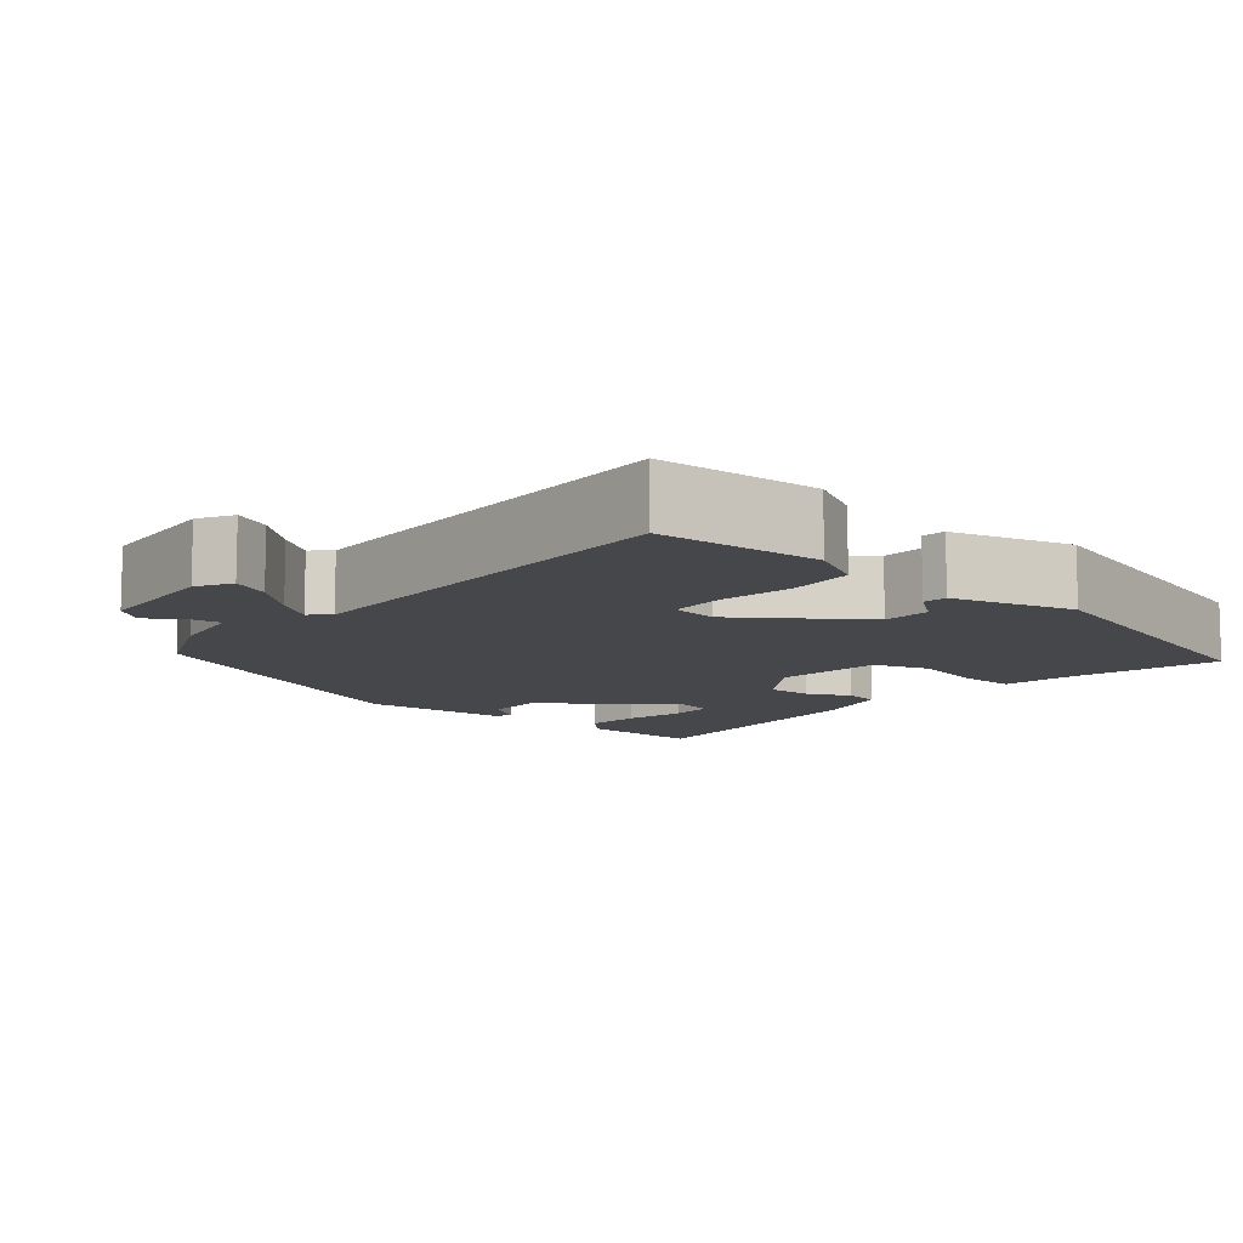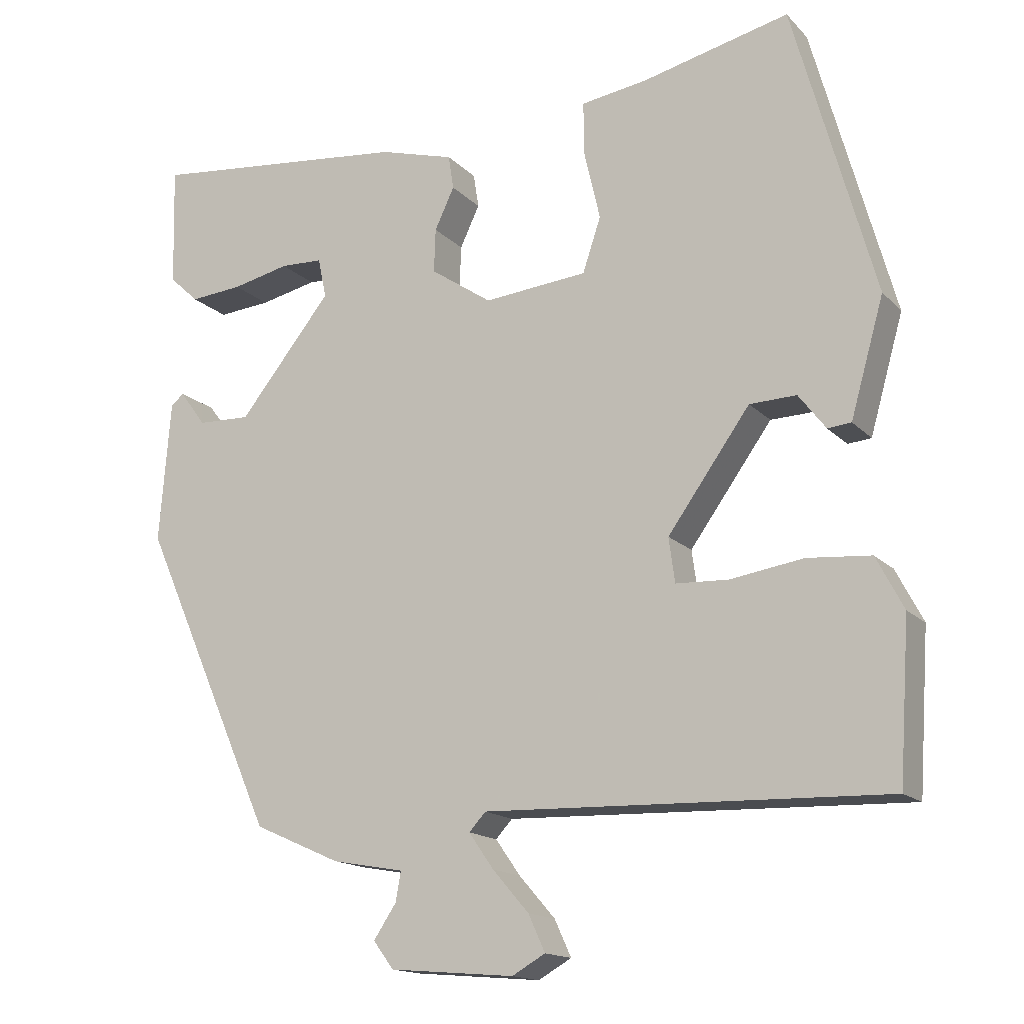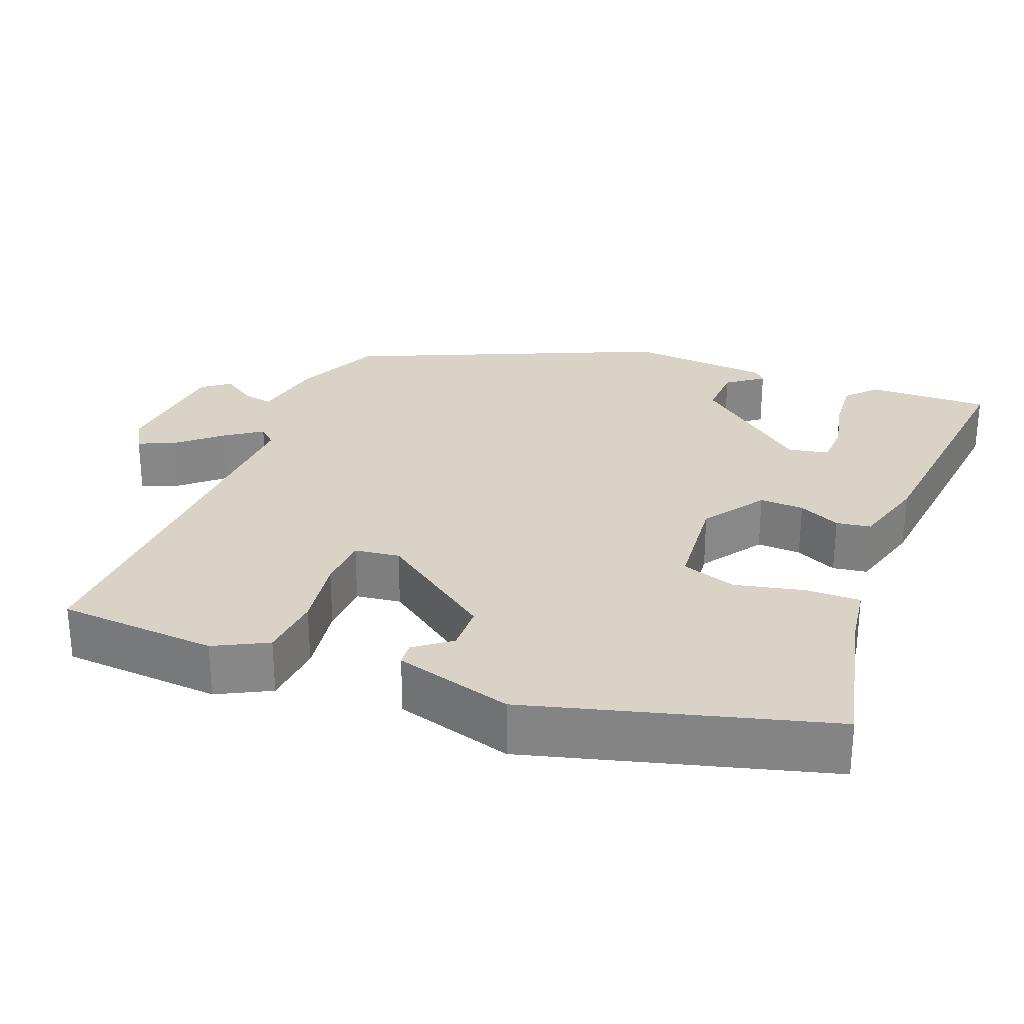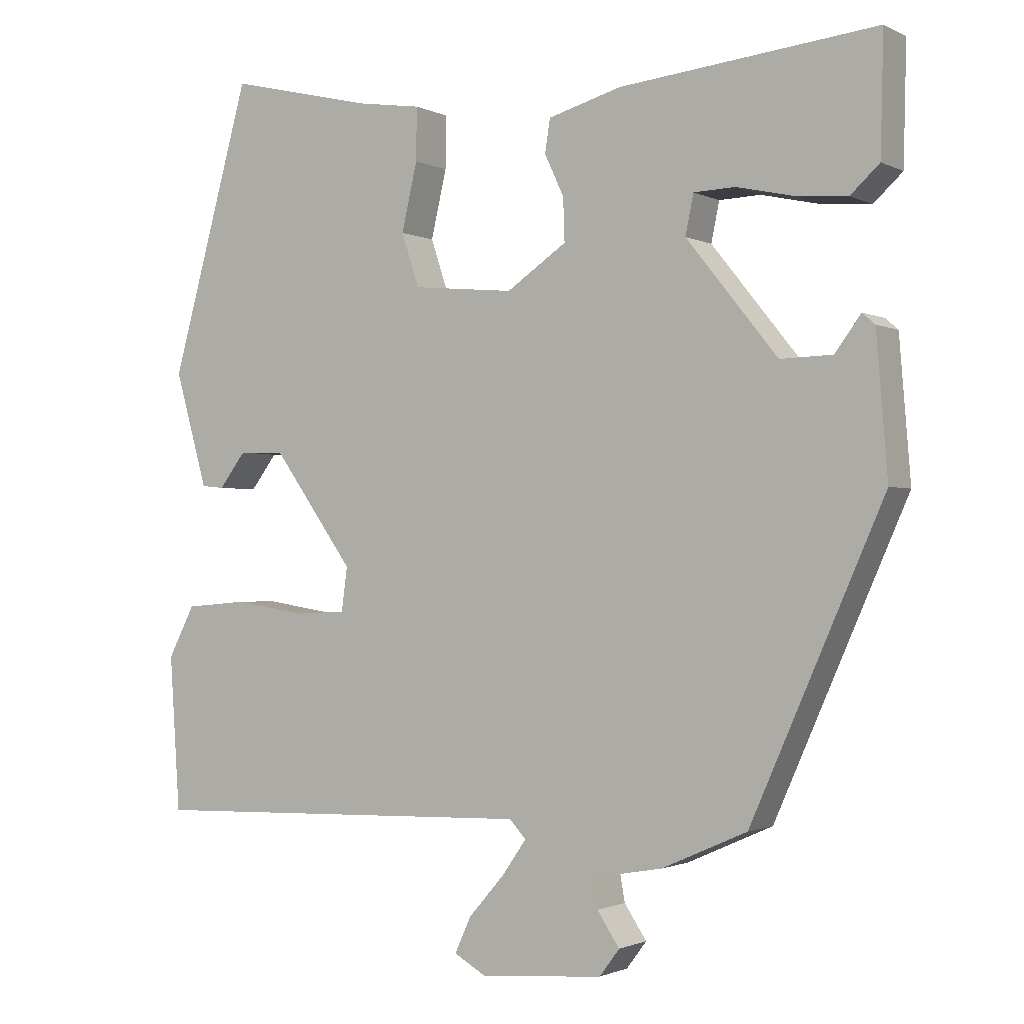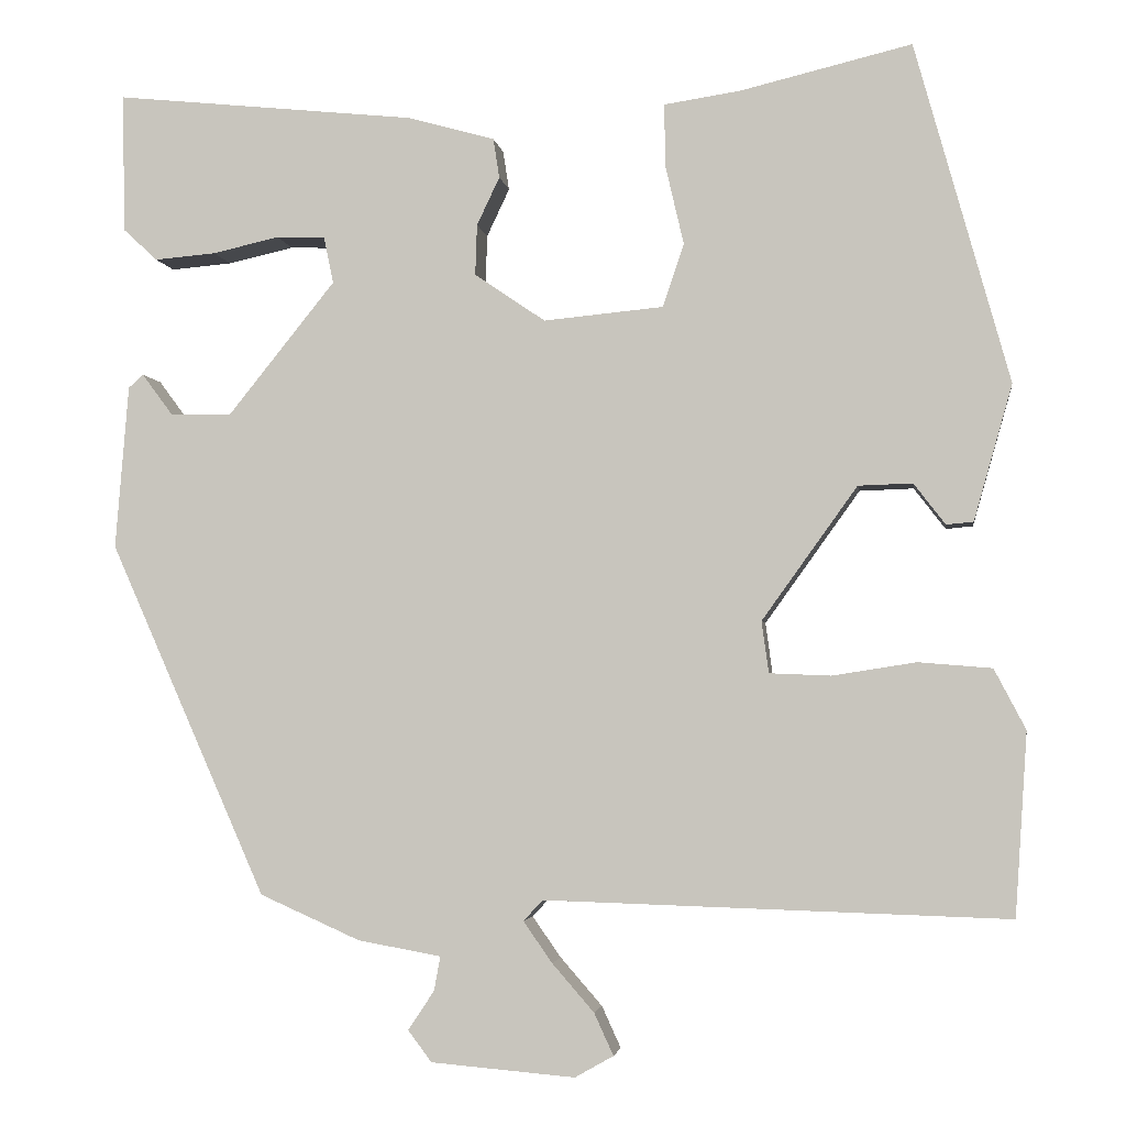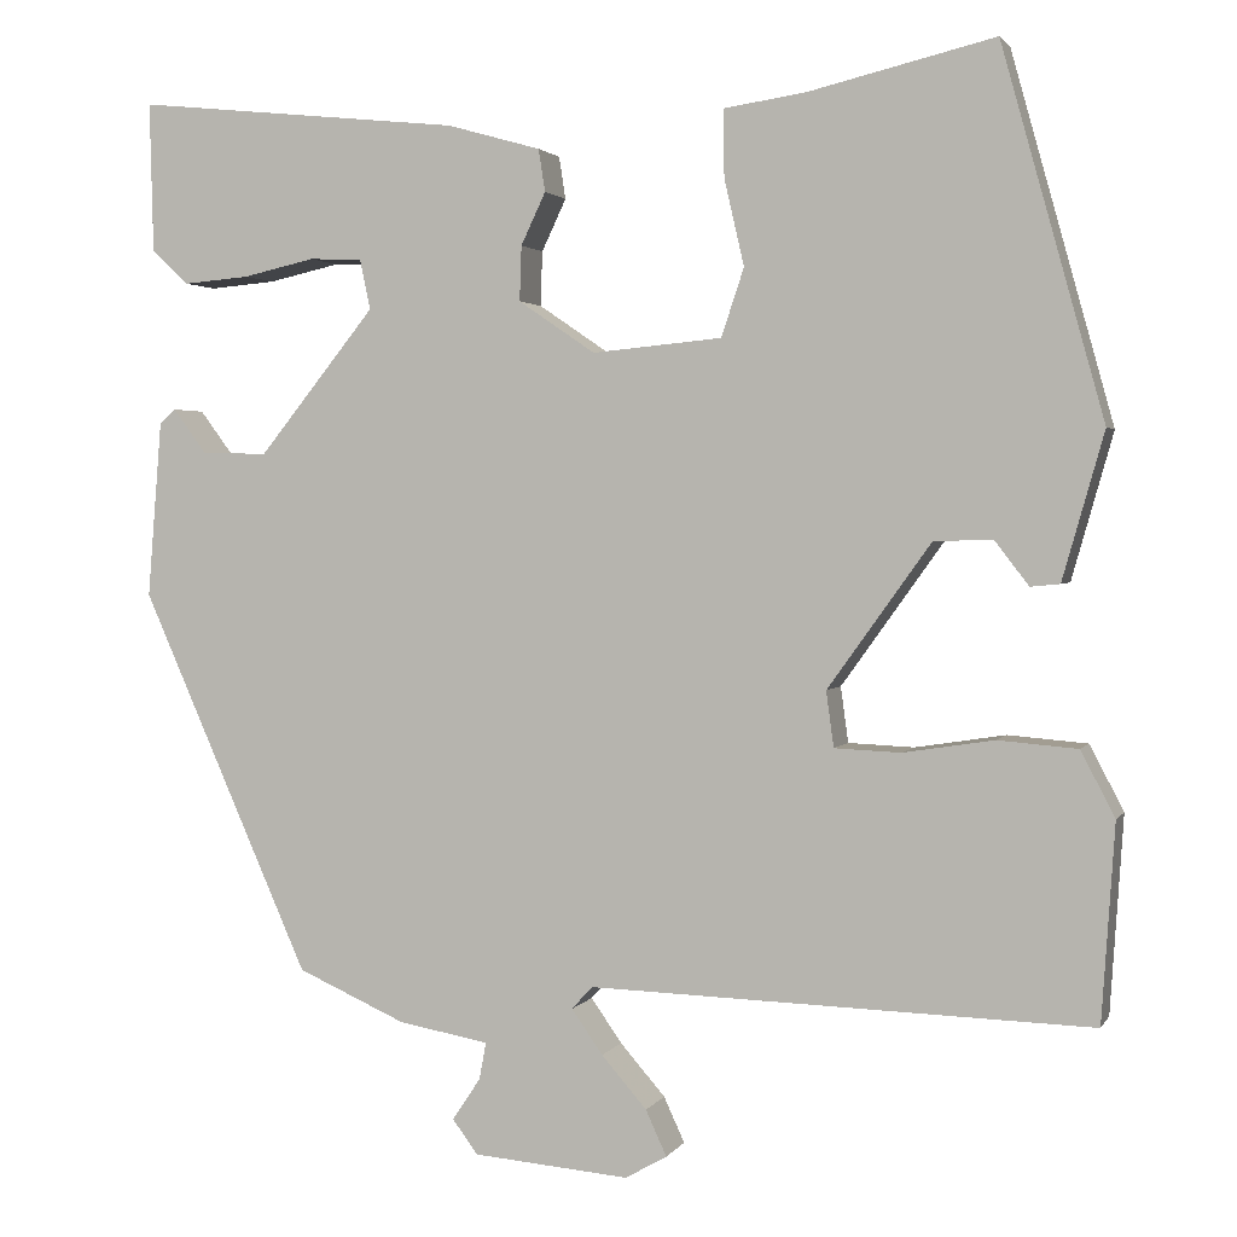
<metadata>
{"format":"obj","ext":"obj","renderer":"f3d","projection":"perspective","resolution":1024,"background":"white","views":[{"elev":-10.2,"azim":-130.4,"up":"+Y"},{"elev":-15.5,"azim":-152.4,"up":"+Z"},{"elev":27.8,"azim":-68.5,"up":"+Y"},{"elev":-1.4,"azim":31.2,"up":"+Z"},{"elev":-3.3,"azim":-171.9,"up":"+Z"},{"elev":2.1,"azim":-163.3,"up":"+Z"}]}
</metadata>
<code>
v 0.541 0.07 0.488
v 0.537 0.07 0.329
v 0.498 0.07 0.293
v 0.428 0.07 0.299
v 0.352 0.07 0.316
v 0.296 0.07 0.314
v 0.285 0.07 0.261
v 0.408 0.07 0.108
v 0.478 0.07 0.11
v 0.513 0.07 0.157
v 0.53 0.07 0.142
v 0.545 0.07 -0.045
v 0.366 0.07 -0.449
v 0.251 0.07 -0.5
v 0.156 0.07 -0.517
v 0.163 0.07 -0.556
v 0.193 0.07 -0.601
v 0.166 0.07 -0.637
v 0.001 0.07 -0.651
v -0.043 0.07 -0.626
v -0.021 0.07 -0.578
v 0.027 0.07 -0.523
v 0.06 0.07 -0.476
v 0.038 0.07 -0.452
v -0.492 0.07 -0.468
v -0.506 0.07 -0.259
v -0.47 0.07 -0.19
v -0.386 0.07 -0.183
v -0.29 0.07 -0.198
v -0.22 0.07 -0.195
v -0.212 0.07 -0.136
v -0.321 0.07 0.016
v -0.383 0.07 0.018
v -0.419 0.07 -0.029
v -0.45 0.07 -0.026
v -0.494 0.07 0.129
v -0.386 0.07 0.518
v -0.19 0.07 0.471
v -0.103 0.07 0.458
v -0.104 0.07 0.387
v -0.125 0.07 0.296
v -0.101 0.07 0.224
v 0.036 0.07 0.211
v 0.117 0.07 0.266
v 0.115 0.07 0.324
v 0.089 0.07 0.379
v 0.096 0.07 0.424
v 0.195 0.07 0.452
v 0.541 0 0.488
v 0.537 0 0.329
v 0.498 0 0.293
v 0.428 0 0.299
v 0.352 0 0.316
v 0.296 0 0.314
v 0.285 0 0.261
v 0.408 0 0.108
v 0.478 0 0.11
v 0.513 0 0.157
v 0.53 0 0.142
v 0.545 0 -0.045
v 0.366 0 -0.449
v 0.251 0 -0.5
v 0.156 0 -0.517
v 0.163 0 -0.556
v 0.193 0 -0.601
v 0.166 0 -0.637
v 0.001 0 -0.651
v -0.043 0 -0.626
v -0.021 0 -0.578
v 0.027 0 -0.523
v 0.06 0 -0.476
v 0.038 0 -0.452
v -0.492 0 -0.468
v -0.506 0 -0.259
v -0.47 0 -0.19
v -0.386 0 -0.183
v -0.29 0 -0.198
v -0.22 0 -0.195
v -0.212 0 -0.136
v -0.321 0 0.016
v -0.383 0 0.018
v -0.419 0 -0.029
v -0.45 0 -0.026
v -0.494 0 0.129
v -0.386 0 0.518
v -0.19 0 0.471
v -0.103 0 0.458
v -0.104 0 0.387
v -0.125 0 0.296
v -0.101 0 0.224
v 0.036 0 0.211
v 0.117 0 0.266
v 0.115 0 0.324
v 0.089 0 0.379
v 0.096 0 0.424
v 0.195 0 0.452
f 45 46 47 48
f 44 45 48 1
f 43 44 1
f 38 39 40 41
f 38 41 42
f 37 38 42
f 36 37 42
f 33 34 35 36
f 32 33 36 42
f 31 32 42 43
f 26 27 28 29
f 24 25 26 29
f 24 29 30
f 19 20 21 22
f 19 22 23
f 16 17 18 19
f 15 16 19 23
f 14 15 23 24
f 9 10 11 12
f 8 9 12 13
f 7 8 13 14
f 2 3 4 5
f 2 5 6
f 1 2 6
f 43 1 6
f 31 43 6 7
f 24 30 31
f 7 14 24 31
f 96 95 94 93
f 49 96 93 92
f 49 92 91
f 89 88 87 86
f 90 89 86
f 90 86 85
f 90 85 84
f 84 83 82 81
f 90 84 81 80
f 91 90 80 79
f 77 76 75 74
f 77 74 73 72
f 78 77 72
f 70 69 68 67
f 71 70 67
f 67 66 65 64
f 71 67 64 63
f 72 71 63 62
f 60 59 58 57
f 61 60 57 56
f 62 61 56 55
f 53 52 51 50
f 54 53 50
f 54 50 49
f 54 49 91
f 55 54 91 79
f 79 78 72
f 79 72 62 55
f 1 49 50 2
f 2 50 51 3
f 3 51 52 4
f 4 52 53 5
f 5 53 54 6
f 6 54 55 7
f 7 55 56 8
f 8 56 57 9
f 9 57 58 10
f 10 58 59 11
f 11 59 60 12
f 12 60 61 13
f 13 61 62 14
f 14 62 63 15
f 15 63 64 16
f 16 64 65 17
f 17 65 66 18
f 18 66 67 19
f 19 67 68 20
f 20 68 69 21
f 21 69 70 22
f 22 70 71 23
f 23 71 72 24
f 24 72 73 25
f 25 73 74 26
f 26 74 75 27
f 27 75 76 28
f 28 76 77 29
f 29 77 78 30
f 30 78 79 31
f 31 79 80 32
f 32 80 81 33
f 33 81 82 34
f 34 82 83 35
f 35 83 84 36
f 36 84 85 37
f 37 85 86 38
f 38 86 87 39
f 39 87 88 40
f 40 88 89 41
f 41 89 90 42
f 42 90 91 43
f 43 91 92 44
f 44 92 93 45
f 45 93 94 46
f 46 94 95 47
f 47 95 96 48
f 48 96 49 1

</code>
